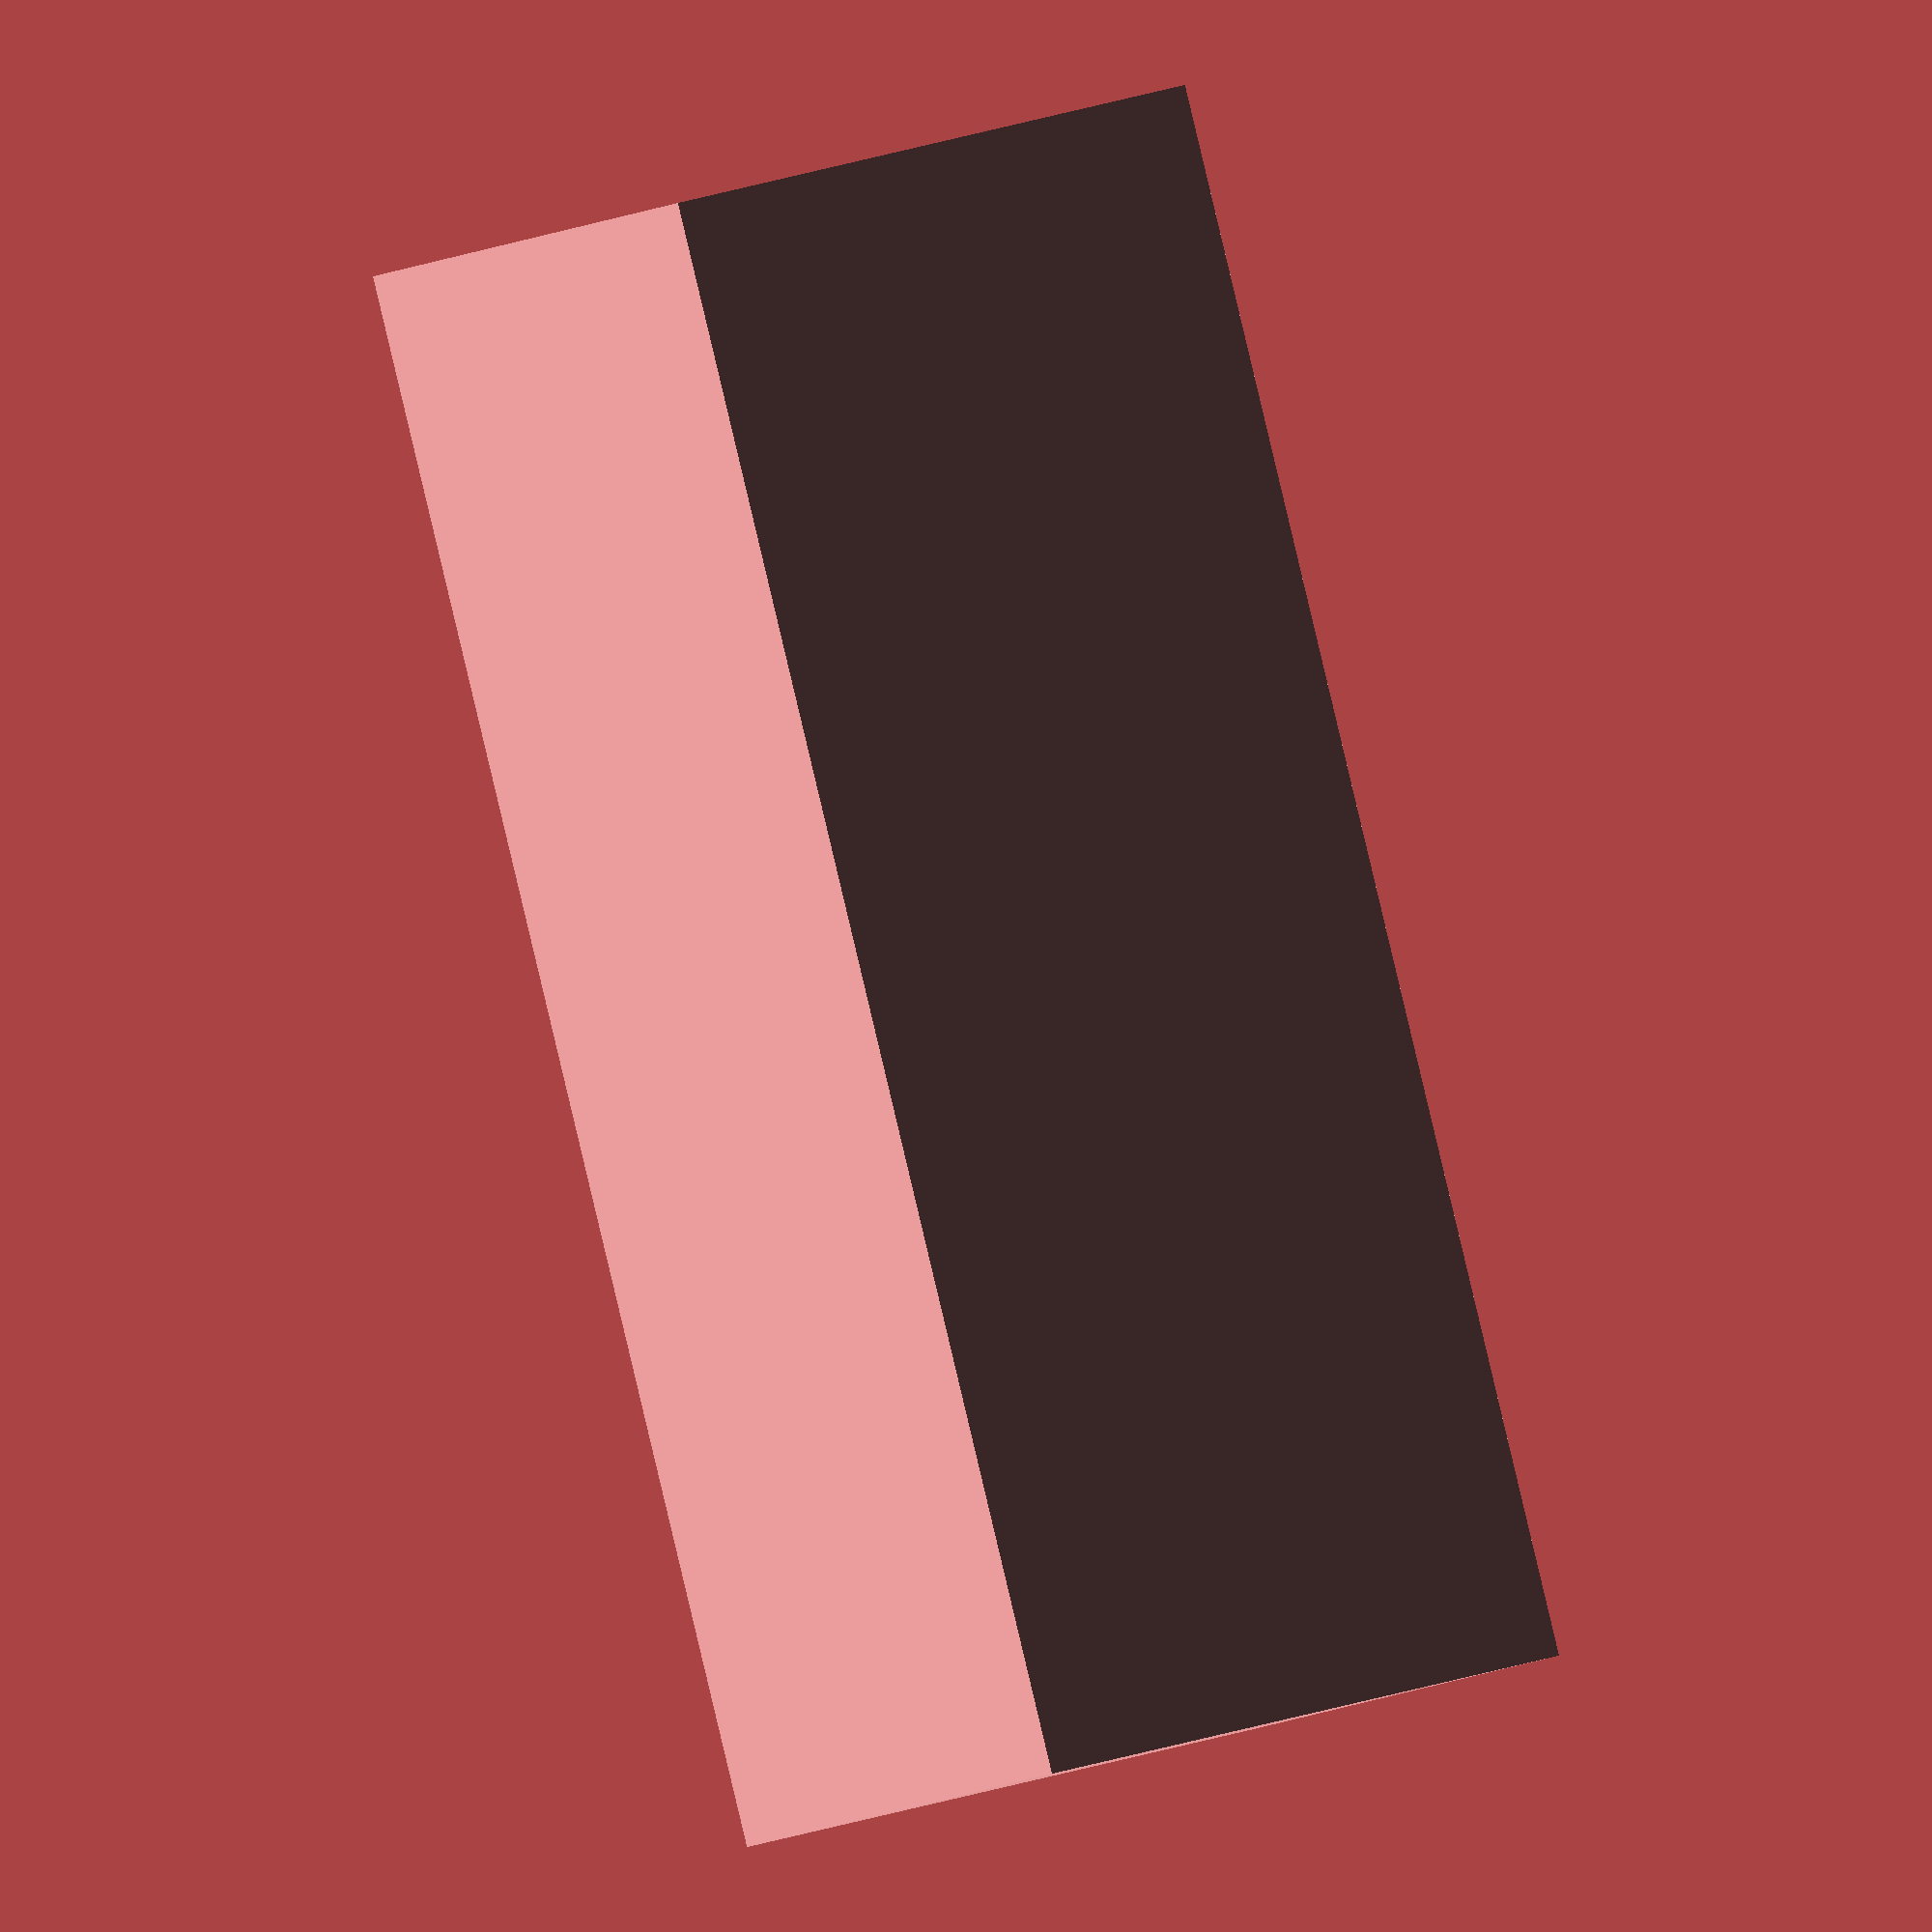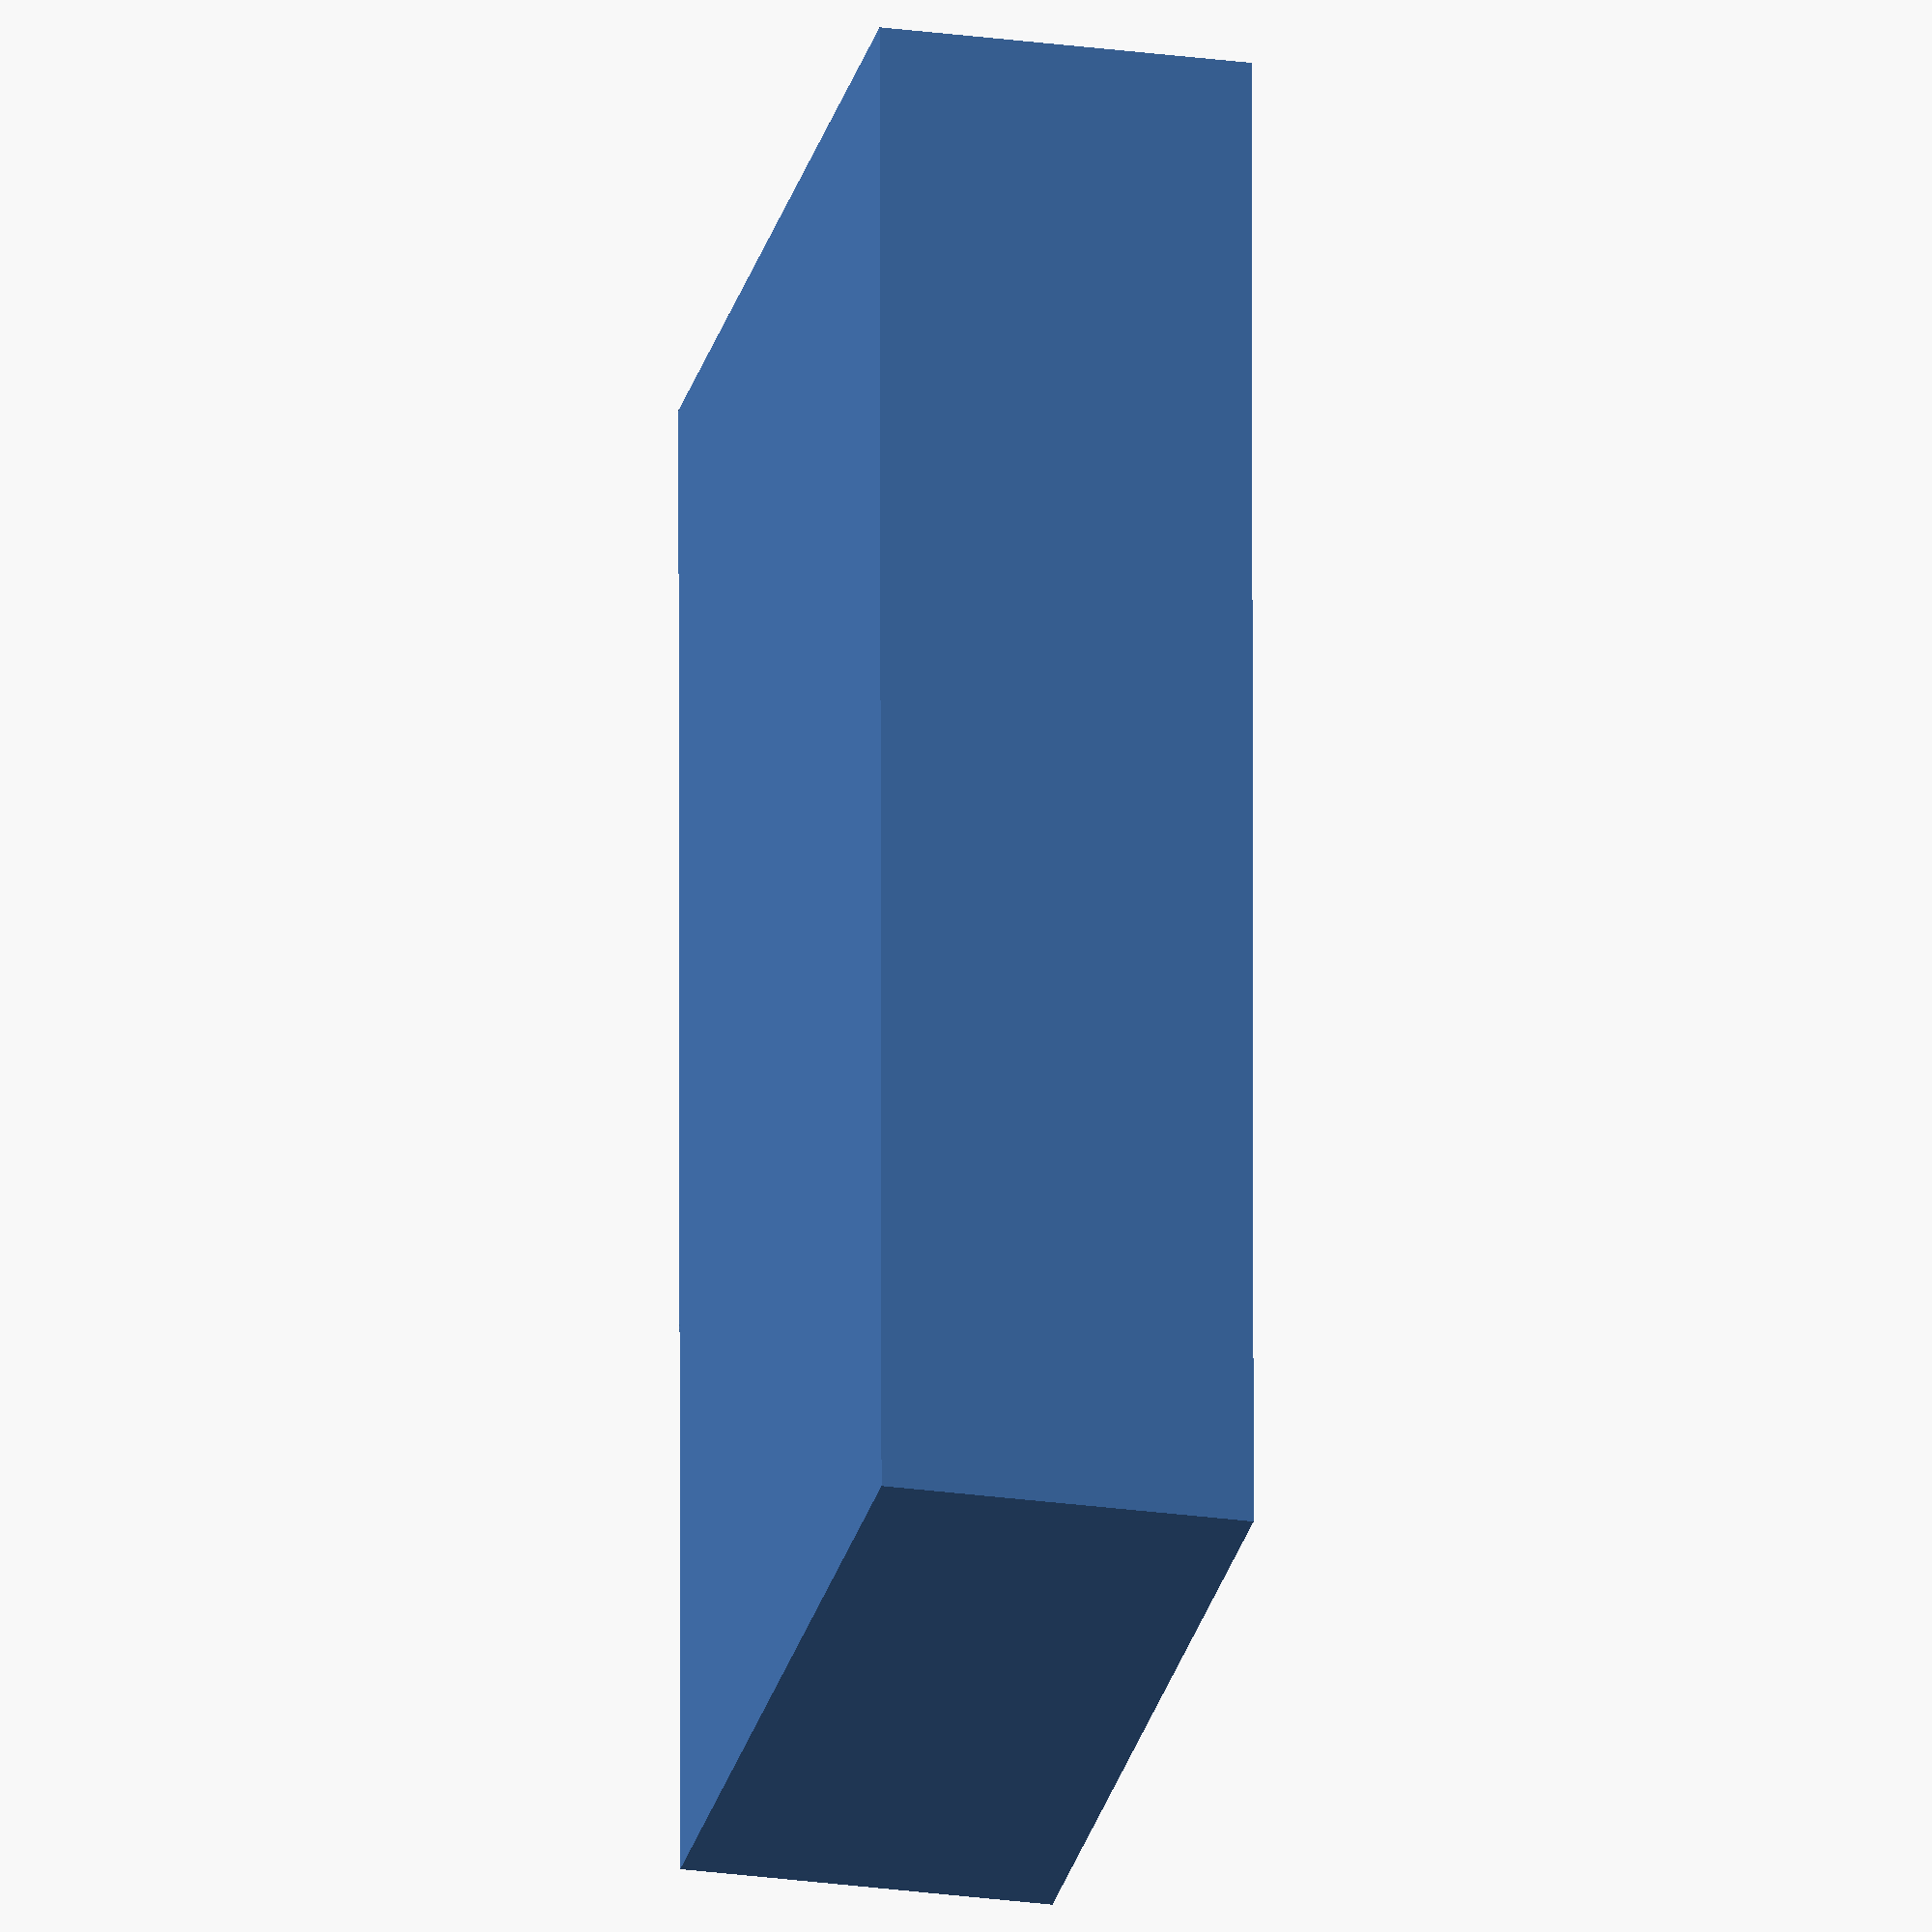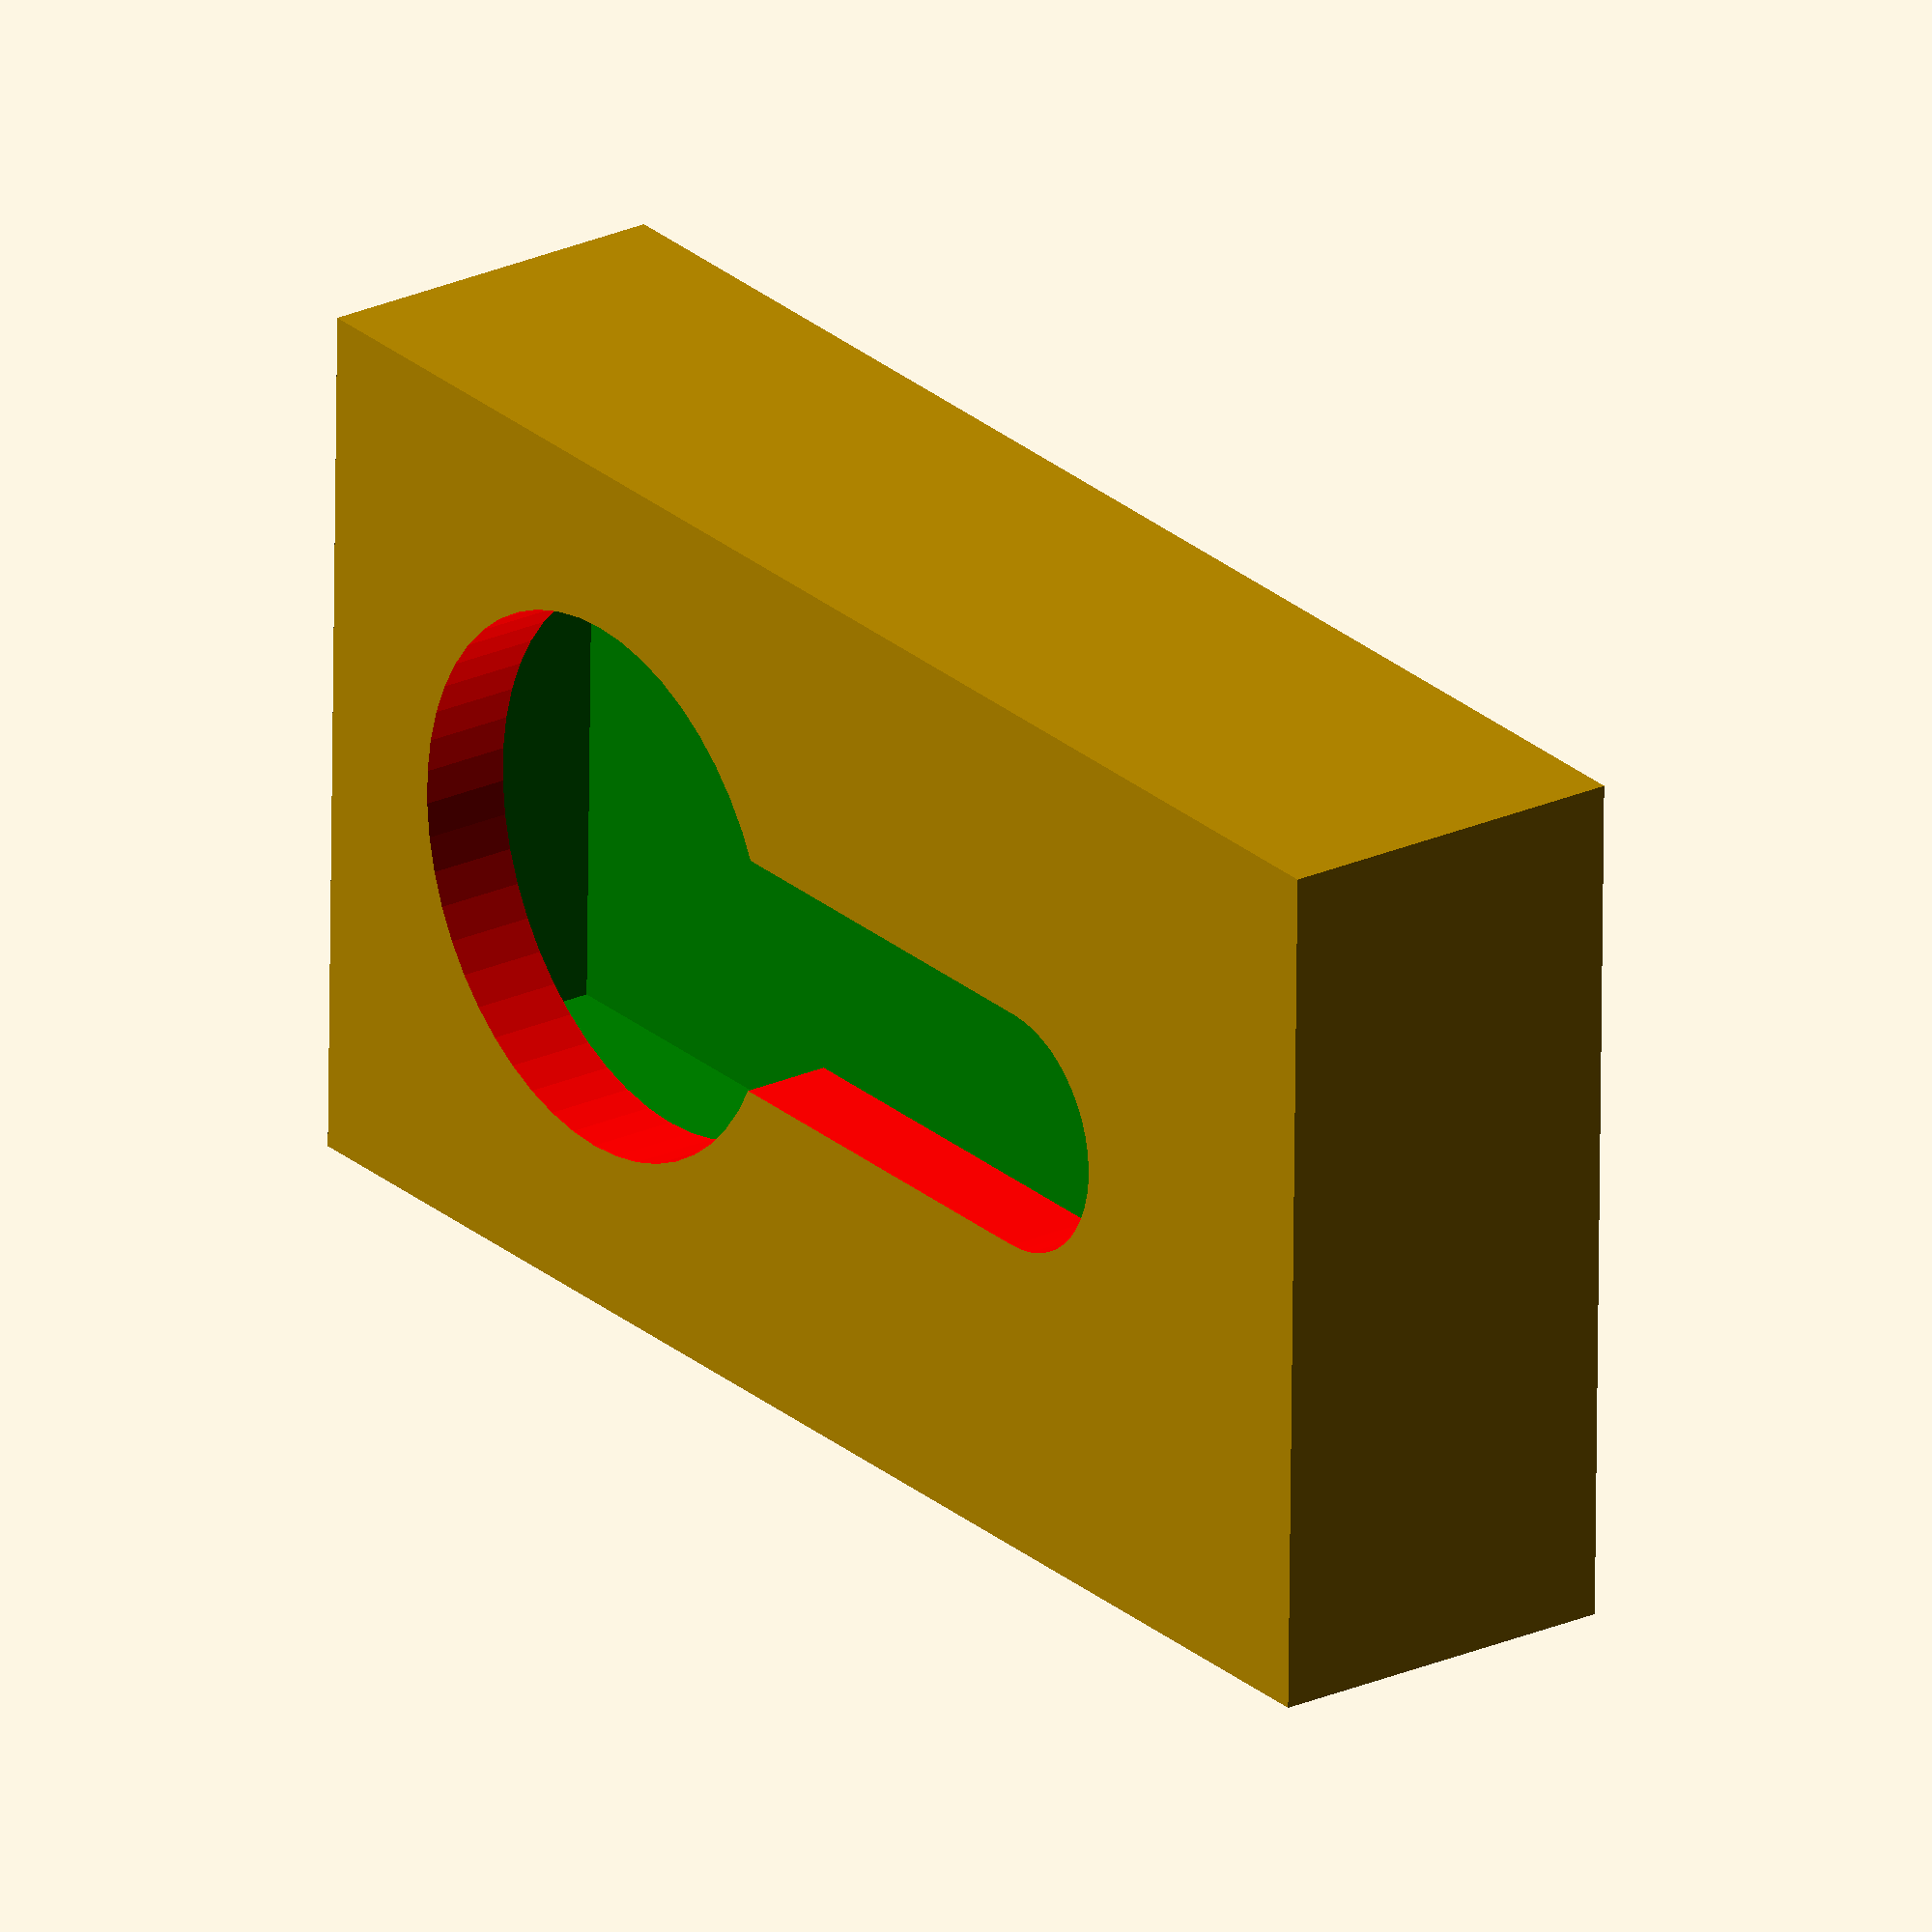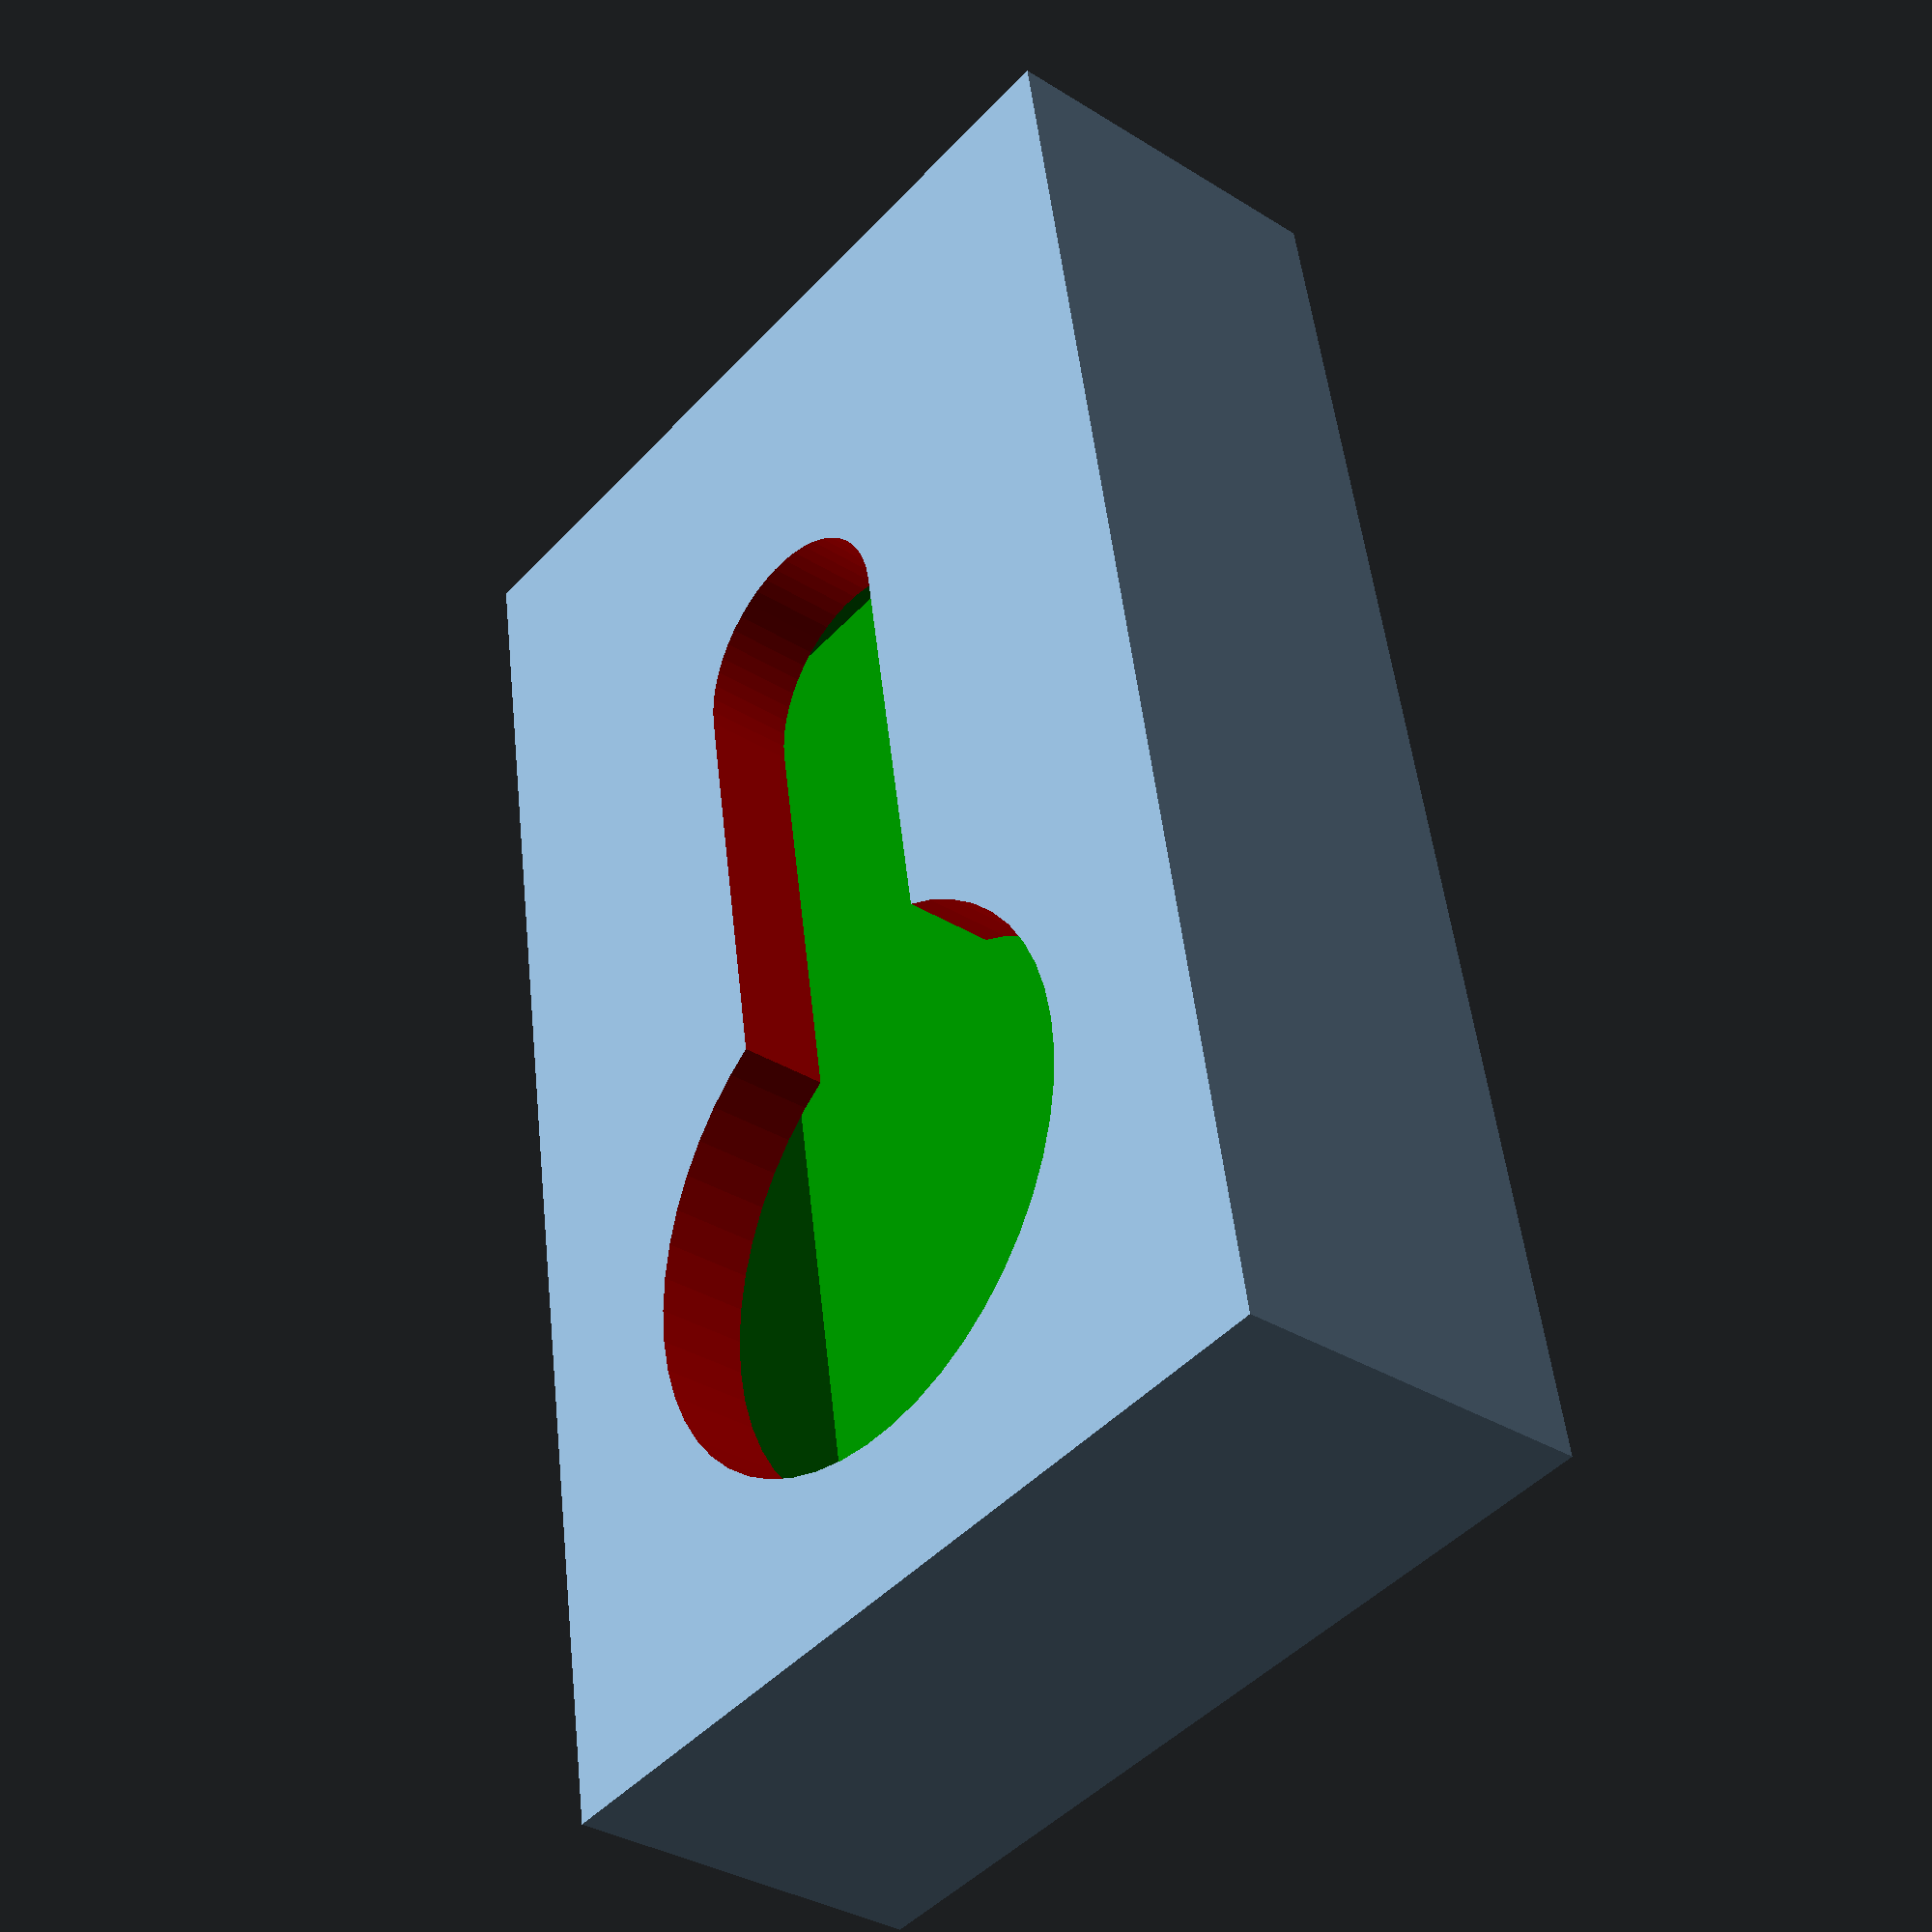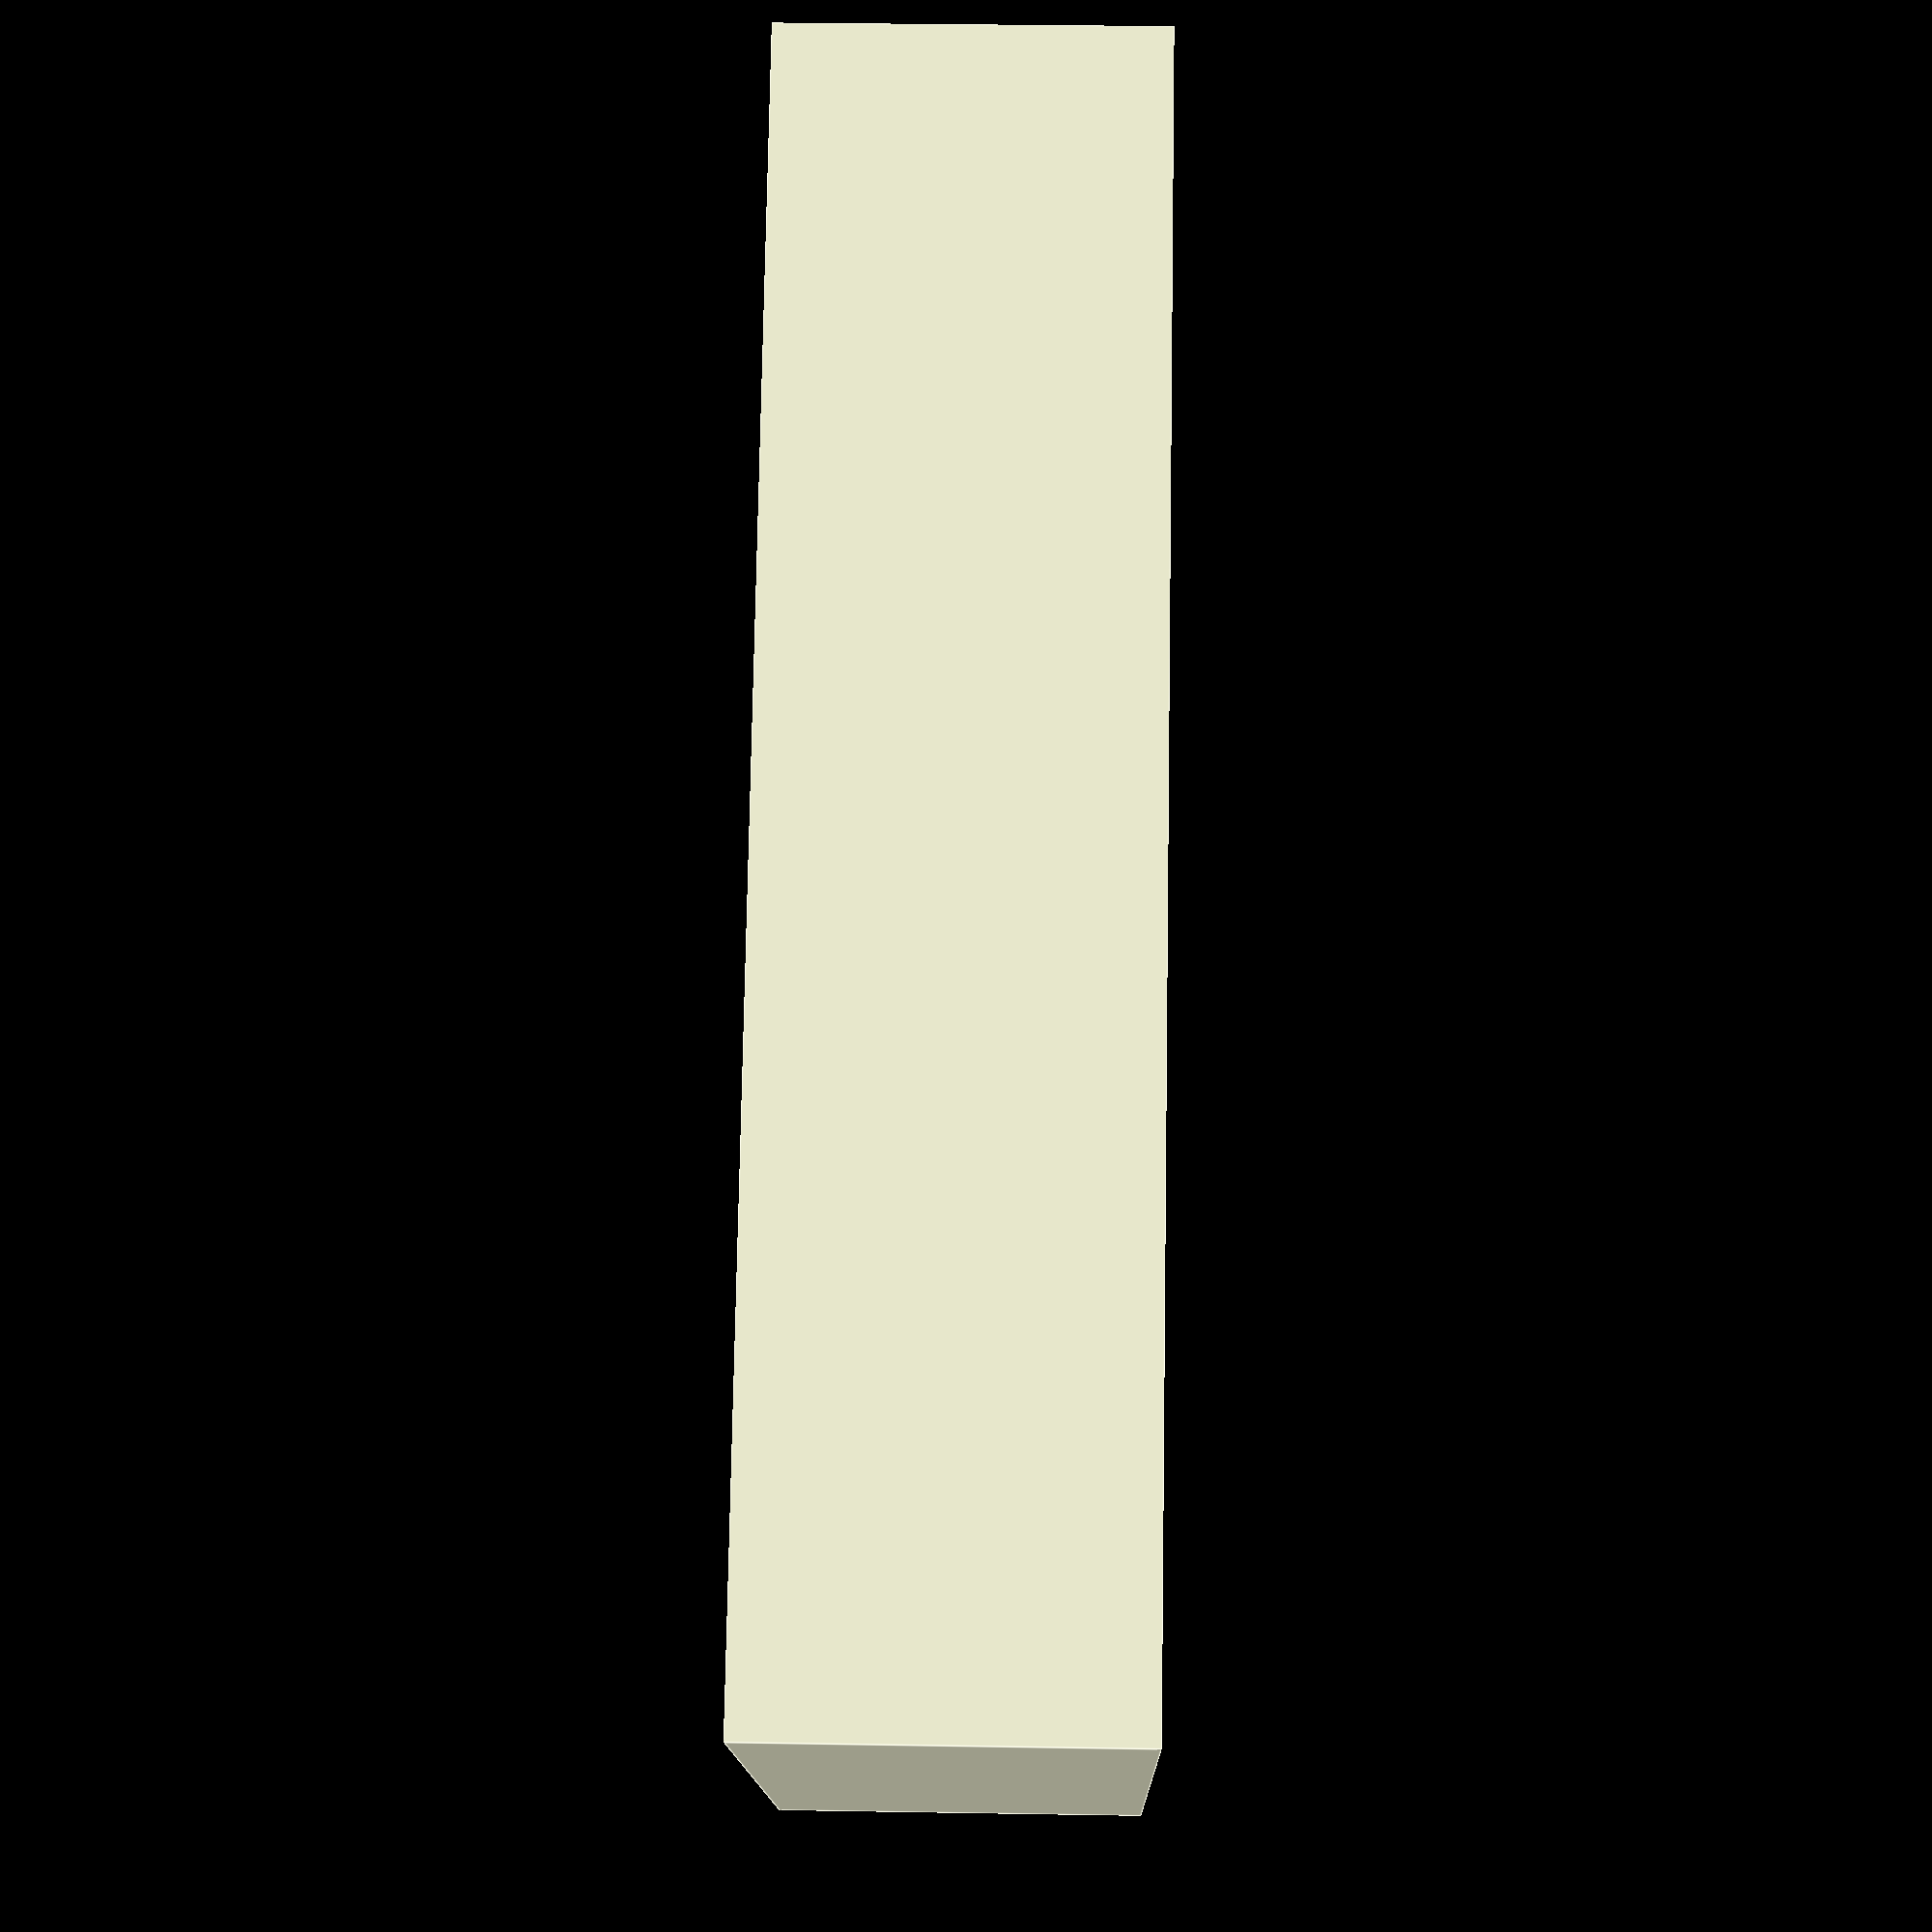
<openscad>
function keyhole_size(big_r, small_r)=big_r * 2 + small_r;

module create_keyhole_hanger(big_r = 4.5, small_r = 2, h=1){
    cylinder(h=h, r=big_r, $fn=50);

    hull() { 
        cylinder(h=h, r=small_r, $fn=50);
        translate([0,keyhole_size(big_r, small_r),0]) cylinder(h=h, r=small_r, $fn=50);
    }
}

module create_keyhole_hanger_hangar(big_r = 4.5, small_r = 2, hole_h = 1.5, wall_thickness = 2.5, top_thickness = 2.5, free_h = 2){
    gap = 0.4;
    cube_free_w = big_r * 2 + gap;
    cube_free_h = 2 * big_r + keyhole_size(big_r, small_r) + gap;
    cube_w = cube_free_w + wall_thickness * 2;
    cube_h = cube_free_h + wall_thickness * 2;
            
    difference(){
        translate([0,0,+0.01])union(){
            translate([-cube_w/2,-big_r - wall_thickness ,0]) cube(size = [cube_w,cube_h, hole_h + top_thickness + free_h]);
        }
     color("red")create_keyhole_hanger(big_r = big_r, small_r = small_r, h= hole_h);
     color("green") translate([-cube_free_w/2,-big_r - gap , hole_h - 0.01]) cube(size = [cube_free_w,cube_free_h, free_h]);
    }
    
}

create_keyhole_hanger_hangar();
</openscad>
<views>
elev=198.7 azim=337.3 roll=233.1 proj=o view=wireframe
elev=205.1 azim=359.7 roll=102.7 proj=o view=solid
elev=155.6 azim=89.0 roll=306.5 proj=o view=wireframe
elev=213.8 azim=189.3 roll=310.5 proj=p view=wireframe
elev=326.0 azim=132.5 roll=91.3 proj=p view=edges
</views>
